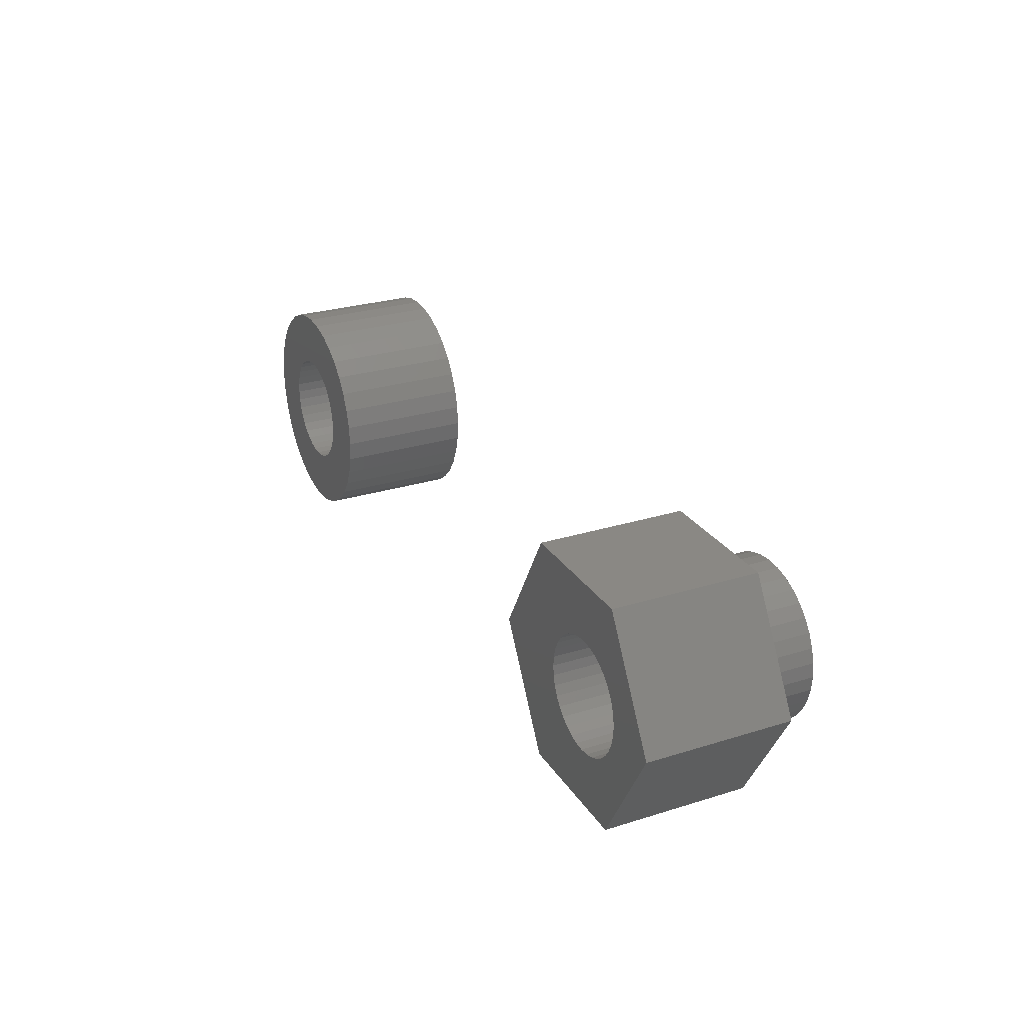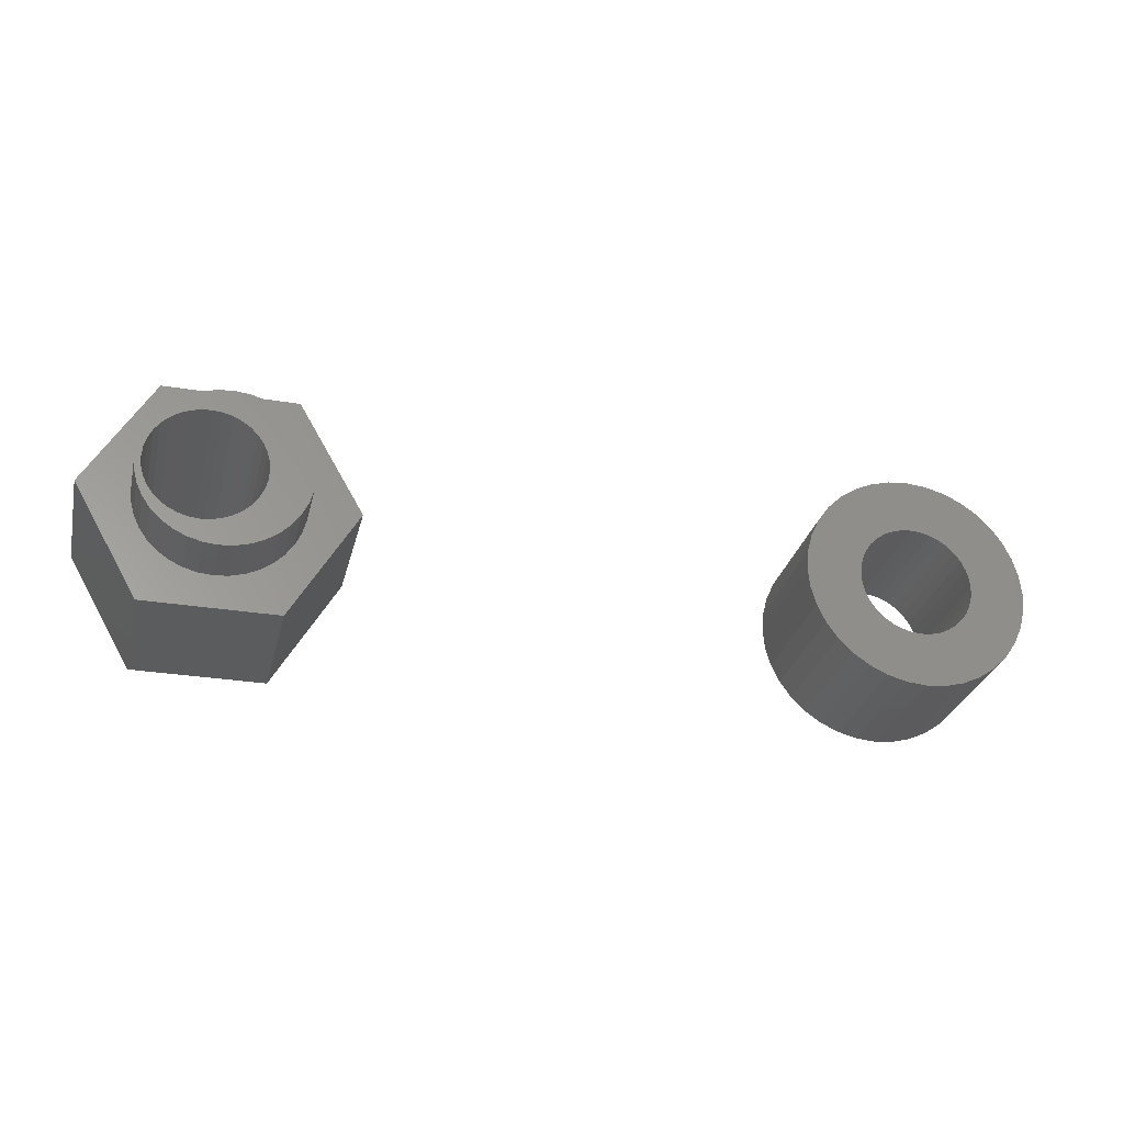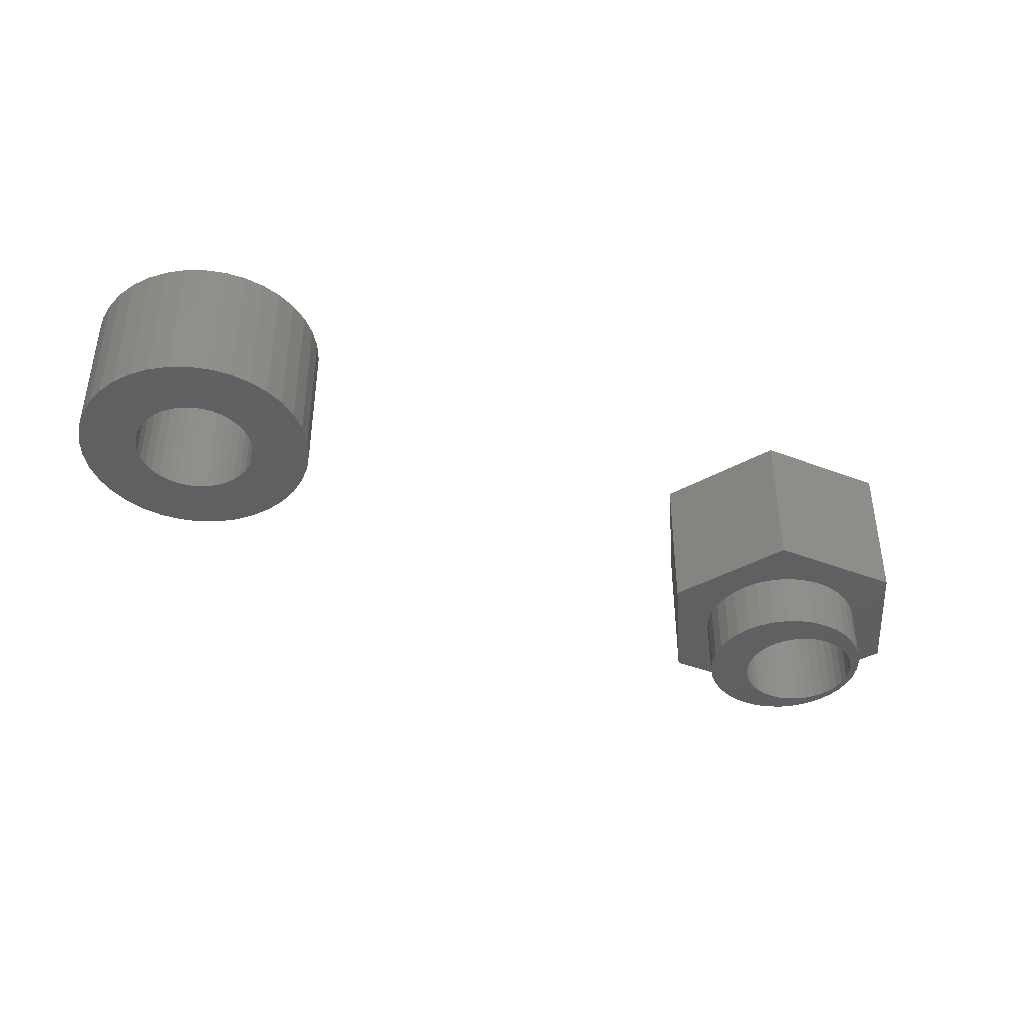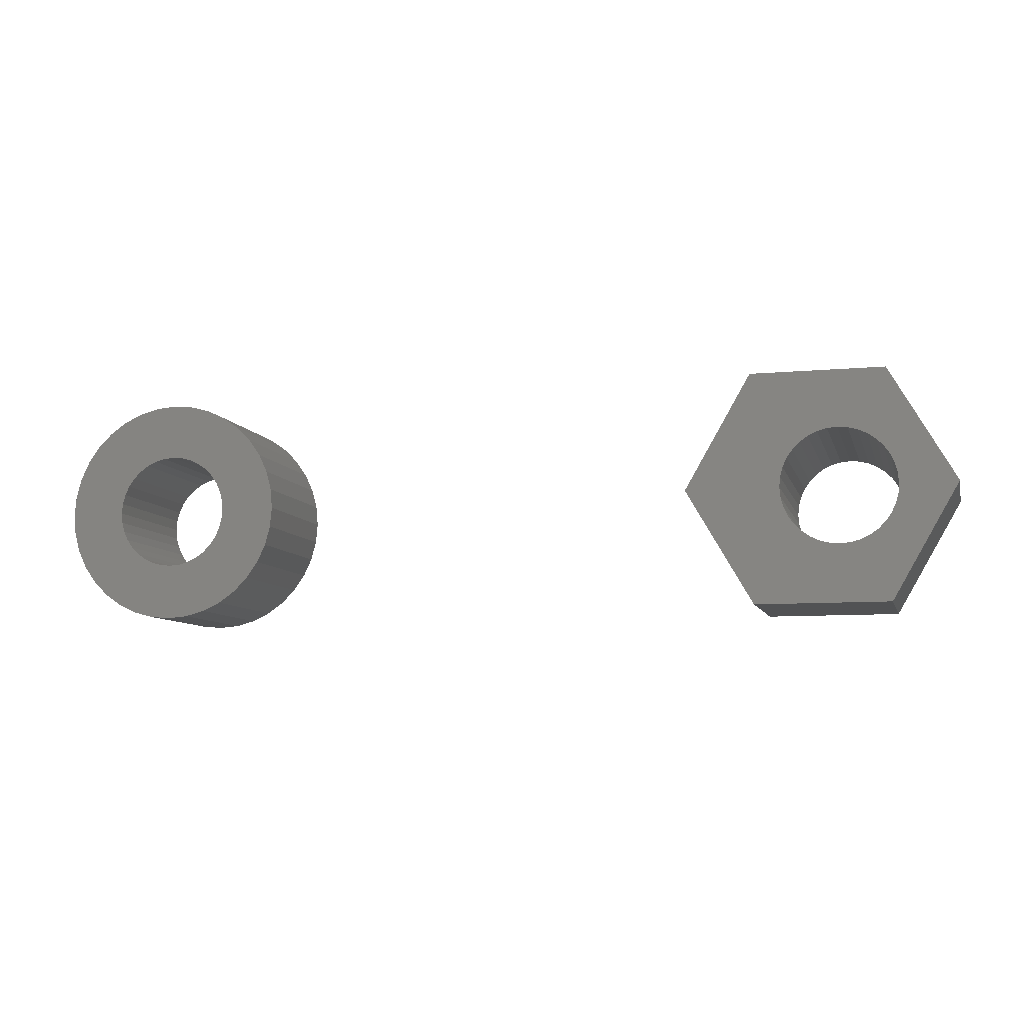
<metadata>
{"format":"stl","ext":"stl","renderer":"f3d","projection":"perspective","resolution":1024,"background":"white","views":[{"elev":27.0,"azim":64.1,"up":"+Y"},{"elev":-29.1,"azim":166.4,"up":"+Y"},{"elev":-40.5,"azim":-25.3,"up":"+Z"},{"elev":-8.2,"azim":14.3,"up":"+Y"}]}
</metadata>
<code>
# stl→obj: 300 verts, 600 faces
v 5 0 6
v 4.924 0.8682 0
v 4.924 0.8682 6
v 5 0 0
v -5 0 0
v -4.924 0.8682 6
v -4.924 0.8682 0
v -5 0 6
v 0.8682 4.924 0
v 0 5 6
v 0.8682 4.924 6
v 0 5 0
v -0.8682 -4.924 0
v 0 -5 6
v -0.8682 -4.924 6
v 0 -5 0
v -3.83 -3.214 0
v -4.33 -2.5 6
v -4.33 -2.5 0
v -3.83 -3.214 6
v 3.83 3.214 6
v 3.214 3.83 0
v 3.214 3.83 6
v 3.83 3.214 0
v -2.5 4.33 0
v -3.214 3.83 6
v -2.5 4.33 6
v -3.214 3.83 0
v -0.8682 4.924 0
v -1.71 4.698 6
v -0.8682 4.924 6
v -1.71 4.698 0
v 3.214 -3.83 6
v 3.83 -3.214 0
v 3.83 -3.214 6
v 3.214 -3.83 0
v 2.55 0 0
v 4.924 -0.8682 0
v 2.511 -0.4428 0
v 4.698 -1.71 0
v 2.396 -0.8721 0
v 4.33 -2.5 0
v 2.511 0.4428 0
v 2.208 -1.275 0
v 4.698 1.71 0
v 1.953 -1.639 0
v 2.396 0.8721 0
v 4.33 2.5 0
v 1.639 -1.953 0
v 2.5 -4.33 0
v 1.275 -2.208 0
v 1.71 -4.698 0
v 0.8721 -2.396 0
v 0.8682 -4.924 0
v 0.4428 -2.511 0
v 0 -2.55 0
v -0.4428 -2.511 0
v -0.8721 -2.396 0
v -1.71 -4.698 0
v -1.275 -2.208 0
v -2.5 -4.33 0
v -1.639 -1.953 0
v -3.214 -3.83 0
v -1.953 -1.639 0
v -2.208 -1.275 0
v -2.396 -0.8721 0
v 2.208 1.275 0
v 1.953 1.639 0
v 1.639 1.953 0
v 2.5 4.33 0
v 1.275 2.208 0
v 1.71 4.698 0
v 0.8721 2.396 0
v 0.4428 2.511 0
v 0 2.55 0
v -0.4428 2.511 0
v -0.8721 2.396 0
v -1.275 2.208 0
v -1.639 1.953 0
v -1.953 1.639 0
v -3.83 3.214 0
v -2.208 1.275 0
v -4.33 2.5 0
v -2.396 0.8721 0
v -4.698 1.71 0
v -2.511 0.4428 0
v -2.55 0 0
v -4.698 -1.71 0
v -2.511 -0.4428 0
v -4.924 -0.8682 0
v 4.698 1.71 6
v 4.33 2.5 6
v 1.71 4.698 6
v 2.5 4.33 6
v -3.83 3.214 6
v -4.33 2.5 6
v -4.698 1.71 6
v 2.5 -4.33 6
v -3.214 -3.83 6
v -1.71 -4.698 6
v -2.5 -4.33 6
v -4.698 -1.71 6
v -4.924 -0.8682 6
v 2.55 0 6
v 2.511 0.4428 6
v 4.924 -0.8682 6
v 2.396 0.8721 6
v 2.511 -0.4428 6
v 2.208 1.275 6
v 4.698 -1.71 6
v 1.953 1.639 6
v 2.396 -0.8721 6
v 4.33 -2.5 6
v 1.639 1.953 6
v 1.275 2.208 6
v 0.8721 2.396 6
v 0.4428 2.511 6
v 0 2.55 6
v -0.4428 2.511 6
v -0.8721 2.396 6
v -1.275 2.208 6
v -1.639 1.953 6
v -1.953 1.639 6
v -2.208 1.275 6
v -2.396 0.8721 6
v 2.208 -1.275 6
v 1.953 -1.639 6
v 1.639 -1.953 6
v 1.275 -2.208 6
v 1.71 -4.698 6
v 0.8721 -2.396 6
v 0.8682 -4.924 6
v 0.4428 -2.511 6
v 0 -2.55 6
v -0.4428 -2.511 6
v -0.8721 -2.396 6
v -1.275 -2.208 6
v -1.639 -1.953 6
v -1.953 -1.639 6
v -2.208 -1.275 6
v -2.396 -0.8721 6
v -2.511 -0.4428 6
v -2.55 0 6
v -2.511 0.4428 6
v 24.23 0 0
v 27.11 5 6.35
v 27.11 5 0
v 24.23 0 6.35
v 32.89 5 0
v 32.89 5 6.35
v 35.77 0 0
v 33.5 -0.6173 0
v 33.55 0 0
v 33.34 -1.216 0
v 33.08 -1.778 0
v 32.89 -5 0
v 32.72 -2.285 0
v 32.29 -2.723 0
v 31.78 -3.079 0
v 31.22 -3.341 0
v 30.62 -3.501 0
v 30 -3.555 0
v 27.11 -5 0
v 29.38 -3.501 0
v 28.78 -3.341 0
v 28.22 -3.079 0
v 27.71 -2.723 0
v 27.28 -2.285 0
v 26.92 -1.778 0
v 26.66 -1.216 0
v 26.5 -0.6173 0
v 26.45 0 0
v 33.5 0.6173 0
v 33.34 1.216 0
v 33.08 1.778 0
v 32.72 2.285 0
v 32.29 2.723 0
v 31.78 3.079 0
v 31.22 3.341 0
v 30.62 3.501 0
v 30 3.555 0
v 29.38 3.501 0
v 28.78 3.341 0
v 28.22 3.079 0
v 27.71 2.723 0
v 27.28 2.285 0
v 26.92 1.778 0
v 26.66 1.216 0
v 26.5 0.6173 0
v 35.77 0 6.35
v 33.25 0.4341 6.35
v 33.29 0 6.35
v 33.14 0.855 6.35
v 32.96 1.25 6.35
v 32.71 1.607 6.35
v 32.4 1.915 6.35
v 32.04 2.165 6.35
v 31.65 2.349 6.35
v 31.22 2.462 6.35
v 30.79 2.5 6.35
v 30.36 2.462 6.35
v 29.93 2.349 6.35
v 29.54 2.165 6.35
v 28.44 0.855 6.35
v 28.33 0.4341 6.35
v 28.62 1.25 6.35
v 28.87 1.607 6.35
v 29.18 1.915 6.35
v 33.25 -0.4341 6.35
v 33.14 -0.855 6.35
v 32.96 -1.25 6.35
v 32.89 -5 6.35
v 32.71 -1.607 6.35
v 32.4 -1.915 6.35
v 32.04 -2.165 6.35
v 31.65 -2.349 6.35
v 31.22 -2.462 6.35
v 30.79 -2.5 6.35
v 30.36 -2.462 6.35
v 27.11 -5 6.35
v 29.93 -2.349 6.35
v 29.54 -2.165 6.35
v 29.18 -1.915 6.35
v 28.29 0 6.35
v 28.87 -1.607 6.35
v 28.62 -1.25 6.35
v 28.44 -0.855 6.35
v 28.33 -0.4341 6.35
v 33.5 0.6173 -2.5
v 33.55 0 -2.5
v 26.45 0 -2.5
v 26.5 0.6173 -2.5
v 30.62 3.501 -2.5
v 30 3.555 -2.5
v 29.38 -3.501 -2.5
v 30 -3.555 -2.5
v 27.28 -2.285 -2.5
v 26.92 -1.778 -2.5
v 32.72 2.285 -2.5
v 32.29 2.723 -2.5
v 28.22 3.079 -2.5
v 27.71 2.723 -2.5
v 29.38 3.501 -2.5
v 28.78 3.341 -2.5
v 33.25 -0.4341 -2.5
v 33.5 -0.6173 -2.5
v 33.14 -0.855 -2.5
v 33.34 -1.216 -2.5
v 33.29 0 -2.5
v 33.25 0.4341 -2.5
v 32.96 -1.25 -2.5
v 33.08 -1.778 -2.5
v 32.71 -1.607 -2.5
v 32.72 -2.285 -2.5
v 32.4 -1.915 -2.5
v 32.04 -2.165 -2.5
v 32.29 -2.723 -2.5
v 31.65 -2.349 -2.5
v 31.78 -3.079 -2.5
v 31.22 -2.462 -2.5
v 31.22 -3.341 -2.5
v 30.79 -2.5 -2.5
v 30.62 -3.501 -2.5
v 30.36 -2.462 -2.5
v 29.93 -2.349 -2.5
v 29.54 -2.165 -2.5
v 28.78 -3.341 -2.5
v 29.18 -1.915 -2.5
v 28.22 -3.079 -2.5
v 28.87 -1.607 -2.5
v 27.71 -2.723 -2.5
v 28.62 -1.25 -2.5
v 33.14 0.855 -2.5
v 33.34 1.216 -2.5
v 32.96 1.25 -2.5
v 33.08 1.778 -2.5
v 32.71 1.607 -2.5
v 32.4 1.915 -2.5
v 32.04 2.165 -2.5
v 31.65 2.349 -2.5
v 31.78 3.079 -2.5
v 31.22 2.462 -2.5
v 31.22 3.341 -2.5
v 30.79 2.5 -2.5
v 30.36 2.462 -2.5
v 29.93 2.349 -2.5
v 29.54 2.165 -2.5
v 29.18 1.915 -2.5
v 28.87 1.607 -2.5
v 27.28 2.285 -2.5
v 28.62 1.25 -2.5
v 26.92 1.778 -2.5
v 28.44 0.855 -2.5
v 26.66 1.216 -2.5
v 28.33 0.4341 -2.5
v 28.29 0 -2.5
v 28.44 -0.855 -2.5
v 26.66 -1.216 -2.5
v 28.33 -0.4341 -2.5
v 26.5 -0.6173 -2.5
f 1 2 3
f 2 1 4
f 5 6 7
f 6 5 8
f 9 10 11
f 10 9 12
f 13 14 15
f 14 13 16
f 17 18 19
f 18 17 20
f 21 22 23
f 22 21 24
f 25 26 27
f 26 25 28
f 29 30 31
f 30 29 32
f 33 34 35
f 34 33 36
f 37 4 38
f 39 38 40
f 4 37 2
f 41 40 42
f 43 2 37
f 44 42 34
f 2 43 45
f 46 34 36
f 47 45 43
f 45 47 48
f 38 39 37
f 49 36 50
f 40 41 39
f 42 44 41
f 34 46 44
f 51 50 52
f 36 49 46
f 50 51 49
f 52 53 51
f 54 53 52
f 54 55 53
f 16 55 54
f 16 56 55
f 16 57 56
f 13 57 16
f 13 58 57
f 59 58 13
f 58 59 60
f 61 60 59
f 60 61 62
f 63 62 61
f 62 63 64
f 17 64 63
f 64 17 65
f 19 65 17
f 65 19 66
f 67 48 47
f 48 67 24
f 68 24 67
f 24 68 22
f 69 22 68
f 22 69 70
f 71 70 69
f 70 71 72
f 73 72 71
f 73 9 72
f 74 9 73
f 75 9 74
f 75 12 9
f 76 12 75
f 76 29 12
f 77 29 76
f 32 77 78
f 25 78 79
f 77 32 29
f 28 79 80
f 81 80 82
f 83 82 84
f 78 25 32
f 85 84 86
f 7 86 87
f 88 66 19
f 79 28 25
f 66 88 89
f 80 81 28
f 90 89 88
f 82 83 81
f 89 90 87
f 84 85 83
f 5 87 90
f 86 7 85
f 87 5 7
f 91 48 92
f 48 91 45
f 3 45 91
f 45 3 2
f 92 24 21
f 24 92 48
f 70 93 94
f 93 70 72
f 72 11 93
f 11 72 9
f 22 94 23
f 94 22 70
f 83 95 81
f 95 83 96
f 81 26 28
f 26 81 95
f 85 96 83
f 96 85 97
f 32 27 30
f 27 32 25
f 12 31 10
f 31 12 29
f 50 33 98
f 33 50 36
f 63 20 17
f 20 63 99
f 61 100 101
f 100 61 59
f 19 102 88
f 102 19 18
f 90 8 5
f 8 90 103
f 7 97 85
f 97 7 6
f 104 1 3
f 105 3 91
f 1 104 106
f 107 91 92
f 108 106 104
f 109 92 21
f 106 108 110
f 111 21 23
f 112 110 108
f 110 112 113
f 3 105 104
f 114 23 94
f 91 107 105
f 92 109 107
f 21 111 109
f 115 94 93
f 23 114 111
f 94 115 114
f 93 116 115
f 11 116 93
f 11 117 116
f 10 117 11
f 10 118 117
f 10 119 118
f 31 119 10
f 31 120 119
f 30 120 31
f 120 30 121
f 27 121 30
f 121 27 122
f 26 122 27
f 122 26 123
f 95 123 26
f 123 95 124
f 96 124 95
f 124 96 125
f 126 113 112
f 113 126 35
f 127 35 126
f 35 127 33
f 128 33 127
f 33 128 98
f 129 98 128
f 98 129 130
f 131 130 129
f 131 132 130
f 133 132 131
f 134 132 133
f 134 14 132
f 135 14 134
f 135 15 14
f 136 15 135
f 100 136 137
f 101 137 138
f 136 100 15
f 99 138 139
f 20 139 140
f 18 140 141
f 137 101 100
f 102 141 142
f 103 142 143
f 97 125 96
f 138 99 101
f 125 97 144
f 139 20 99
f 6 144 97
f 140 18 20
f 144 6 143
f 141 102 18
f 8 143 6
f 142 103 102
f 143 8 103
f 106 4 1
f 4 106 38
f 16 132 14
f 132 16 54
f 52 98 130
f 98 52 50
f 113 40 110
f 40 113 42
f 35 42 113
f 42 35 34
f 110 38 106
f 38 110 40
f 63 101 99
f 101 63 61
f 59 15 100
f 15 59 13
f 88 103 90
f 103 88 102
f 54 130 132
f 130 54 52
f 37 105 43
f 105 37 104
f 143 86 144
f 86 143 87
f 76 118 119
f 118 76 75
f 55 134 133
f 134 55 56
f 71 114 115
f 114 71 69
f 123 79 122
f 79 123 80
f 78 120 121
f 120 78 77
f 41 108 39
f 108 41 112
f 47 109 67
f 109 47 107
f 43 107 47
f 107 43 105
f 67 111 68
f 111 67 109
f 74 116 117
f 116 74 73
f 75 117 118
f 117 75 74
f 73 115 116
f 115 73 71
f 125 82 124
f 82 125 84
f 124 80 123
f 80 124 82
f 144 84 125
f 84 144 86
f 79 121 122
f 121 79 78
f 77 119 120
f 119 77 76
f 39 104 37
f 104 39 108
f 139 65 140
f 65 139 64
f 46 126 44
f 126 46 127
f 68 114 69
f 114 68 111
f 44 112 41
f 112 44 126
f 49 129 128
f 129 49 51
f 56 135 134
f 135 56 57
f 138 64 139
f 64 138 62
f 141 89 142
f 89 141 66
f 142 87 143
f 87 142 89
f 51 131 129
f 131 51 53
f 53 133 131
f 133 53 55
f 49 127 46
f 127 49 128
f 60 138 137
f 138 60 62
f 140 66 141
f 66 140 65
f 58 137 136
f 137 58 60
f 57 136 135
f 136 57 58
f 145 146 147
f 146 145 148
f 149 146 150
f 146 149 147
f 151 152 153
f 151 154 152
f 151 155 154
f 156 155 151
f 156 157 155
f 156 158 157
f 156 159 158
f 156 160 159
f 156 161 160
f 156 162 161
f 163 162 156
f 162 163 164
f 164 163 165
f 163 166 165
f 163 167 166
f 163 168 167
f 163 169 168
f 145 169 163
f 169 145 170
f 171 145 172
f 170 145 171
f 173 151 153
f 174 151 173
f 175 151 174
f 175 149 151
f 176 149 175
f 177 149 176
f 178 149 177
f 179 149 178
f 180 149 179
f 181 149 180
f 147 181 182
f 147 182 183
f 181 147 149
f 184 147 183
f 185 147 184
f 186 147 185
f 187 147 186
f 145 187 188
f 145 188 189
f 187 145 147
f 145 189 172
f 190 191 192
f 190 193 191
f 190 194 193
f 150 194 190
f 150 195 194
f 150 196 195
f 150 197 196
f 150 198 197
f 150 199 198
f 150 200 199
f 150 201 200
f 146 201 150
f 201 146 202
f 202 146 203
f 204 148 205
f 206 148 204
f 148 206 146
f 207 146 206
f 208 146 207
f 203 146 208
f 209 190 192
f 210 190 209
f 211 190 210
f 211 212 190
f 213 212 211
f 214 212 213
f 215 212 214
f 216 212 215
f 217 212 216
f 218 212 217
f 219 212 218
f 220 219 221
f 220 221 222
f 220 222 223
f 205 148 224
f 219 220 212
f 225 220 223
f 226 220 225
f 148 226 227
f 148 227 228
f 224 148 228
f 226 148 220
f 212 151 190
f 151 212 156
f 190 149 150
f 149 190 151
f 163 212 220
f 212 163 156
f 163 148 145
f 148 163 220
f 153 229 173
f 229 153 230
f 231 189 232
f 189 231 172
f 233 181 180
f 181 233 234
f 235 162 164
f 162 235 236
f 237 169 238
f 169 237 168
f 239 177 176
f 177 239 240
f 241 185 184
f 185 241 242
f 243 183 182
f 183 243 244
f 245 230 246
f 247 246 248
f 230 245 249
f 230 250 229
f 250 230 249
f 246 247 245
f 251 248 252
f 248 251 247
f 253 252 254
f 252 253 251
f 254 255 253
f 256 254 257
f 254 256 255
f 258 257 259
f 257 258 256
f 259 260 258
f 261 260 259
f 261 262 260
f 263 262 261
f 263 264 262
f 236 264 263
f 236 265 264
f 235 265 236
f 265 235 266
f 267 266 235
f 266 267 268
f 269 268 267
f 268 269 270
f 271 270 269
f 237 270 271
f 238 272 237
f 270 237 272
f 273 229 250
f 229 273 274
f 275 274 273
f 274 275 276
f 277 276 275
f 276 277 239
f 278 239 277
f 279 239 278
f 239 279 240
f 280 240 279
f 240 280 281
f 282 281 280
f 282 283 281
f 284 283 282
f 284 233 283
f 285 233 284
f 285 234 233
f 286 234 285
f 243 286 287
f 286 243 234
f 244 287 288
f 241 288 289
f 287 244 243
f 290 289 291
f 292 291 293
f 294 293 295
f 288 241 244
f 232 295 296
f 272 238 297
f 298 297 238
f 289 242 241
f 297 298 299
f 289 290 242
f 300 299 298
f 291 292 290
f 299 300 296
f 293 294 292
f 231 296 300
f 295 232 294
f 296 231 232
f 174 276 175
f 276 174 274
f 173 274 174
f 274 173 229
f 175 239 176
f 239 175 276
f 281 179 178
f 179 281 283
f 283 180 179
f 180 283 233
f 240 178 177
f 178 240 281
f 292 186 290
f 186 292 187
f 290 185 242
f 185 290 186
f 294 187 292
f 187 294 188
f 244 184 183
f 184 244 241
f 234 182 181
f 182 234 243
f 259 158 159
f 158 259 257
f 157 252 155
f 252 157 254
f 154 246 152
f 246 154 248
f 271 168 237
f 168 271 167
f 269 165 166
f 165 269 267
f 238 170 298
f 170 238 169
f 300 172 231
f 172 300 171
f 232 188 294
f 188 232 189
f 152 230 153
f 230 152 246
f 236 161 162
f 161 236 263
f 261 159 160
f 159 261 259
f 257 157 158
f 157 257 254
f 155 248 154
f 248 155 252
f 271 166 167
f 166 271 269
f 267 164 165
f 164 267 235
f 298 171 300
f 171 298 170
f 263 160 161
f 160 263 261
f 224 295 205
f 295 224 296
f 277 196 278
f 196 277 195
f 284 199 200
f 199 284 282
f 282 198 199
f 198 282 280
f 288 203 208
f 203 288 287
f 205 293 204
f 293 205 295
f 245 192 249
f 192 245 209
f 258 217 216
f 217 258 260
f 279 196 197
f 196 279 278
f 285 200 201
f 200 285 284
f 280 197 198
f 197 280 279
f 228 296 224
f 296 228 299
f 204 291 206
f 291 204 293
f 207 288 208
f 288 207 289
f 206 289 207
f 289 206 291
f 249 191 250
f 191 249 192
f 255 215 214
f 215 255 256
f 247 209 245
f 209 247 210
f 286 201 202
f 201 286 285
f 287 202 203
f 202 287 286
f 253 211 251
f 211 253 213
f 251 210 247
f 210 251 211
f 262 219 218
f 219 262 264
f 227 299 228
f 299 227 297
f 275 195 277
f 195 275 194
f 273 194 275
f 194 273 193
f 250 193 273
f 193 250 191
f 266 223 222
f 223 266 268
f 260 218 217
f 218 260 262
f 226 297 227
f 297 226 272
f 223 270 225
f 270 223 268
f 225 272 226
f 272 225 270
f 256 216 215
f 216 256 258
f 255 213 253
f 213 255 214
f 265 222 221
f 222 265 266
f 264 221 219
f 221 264 265

</code>
